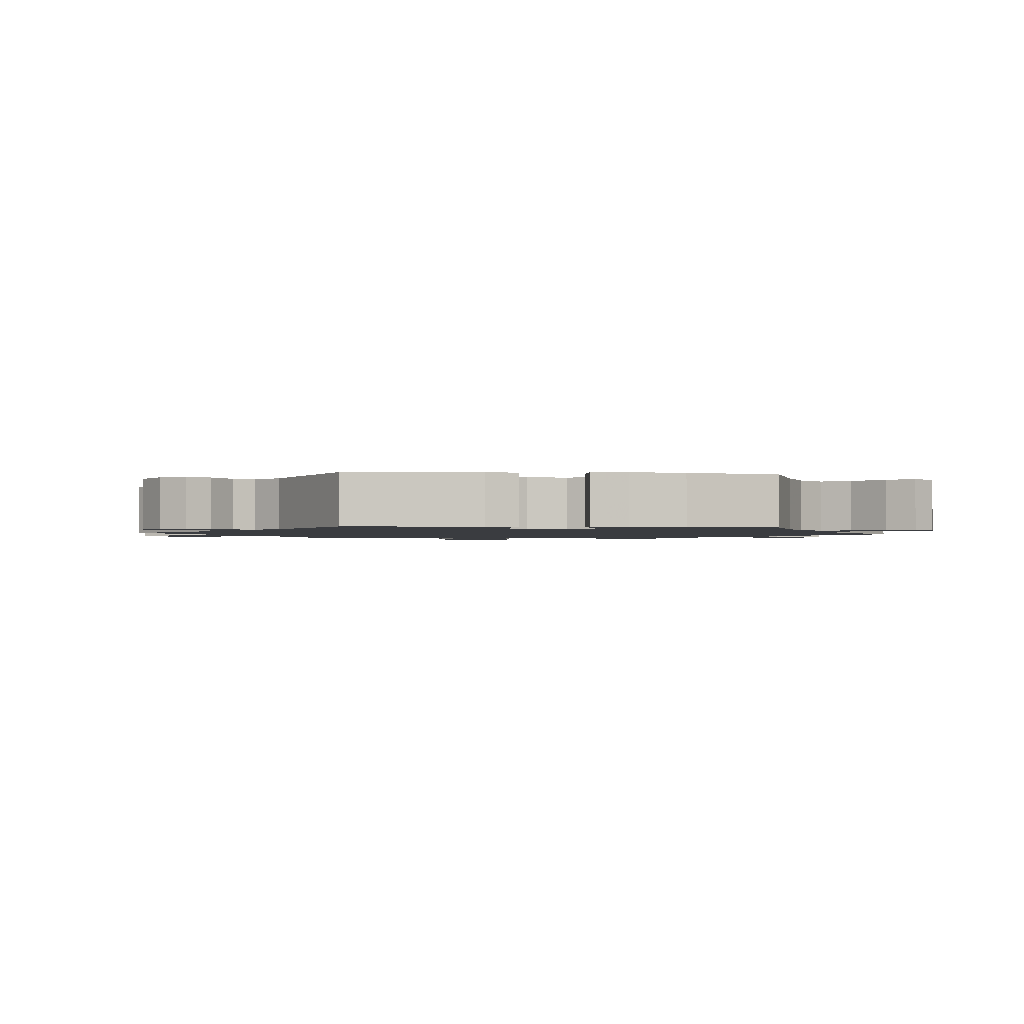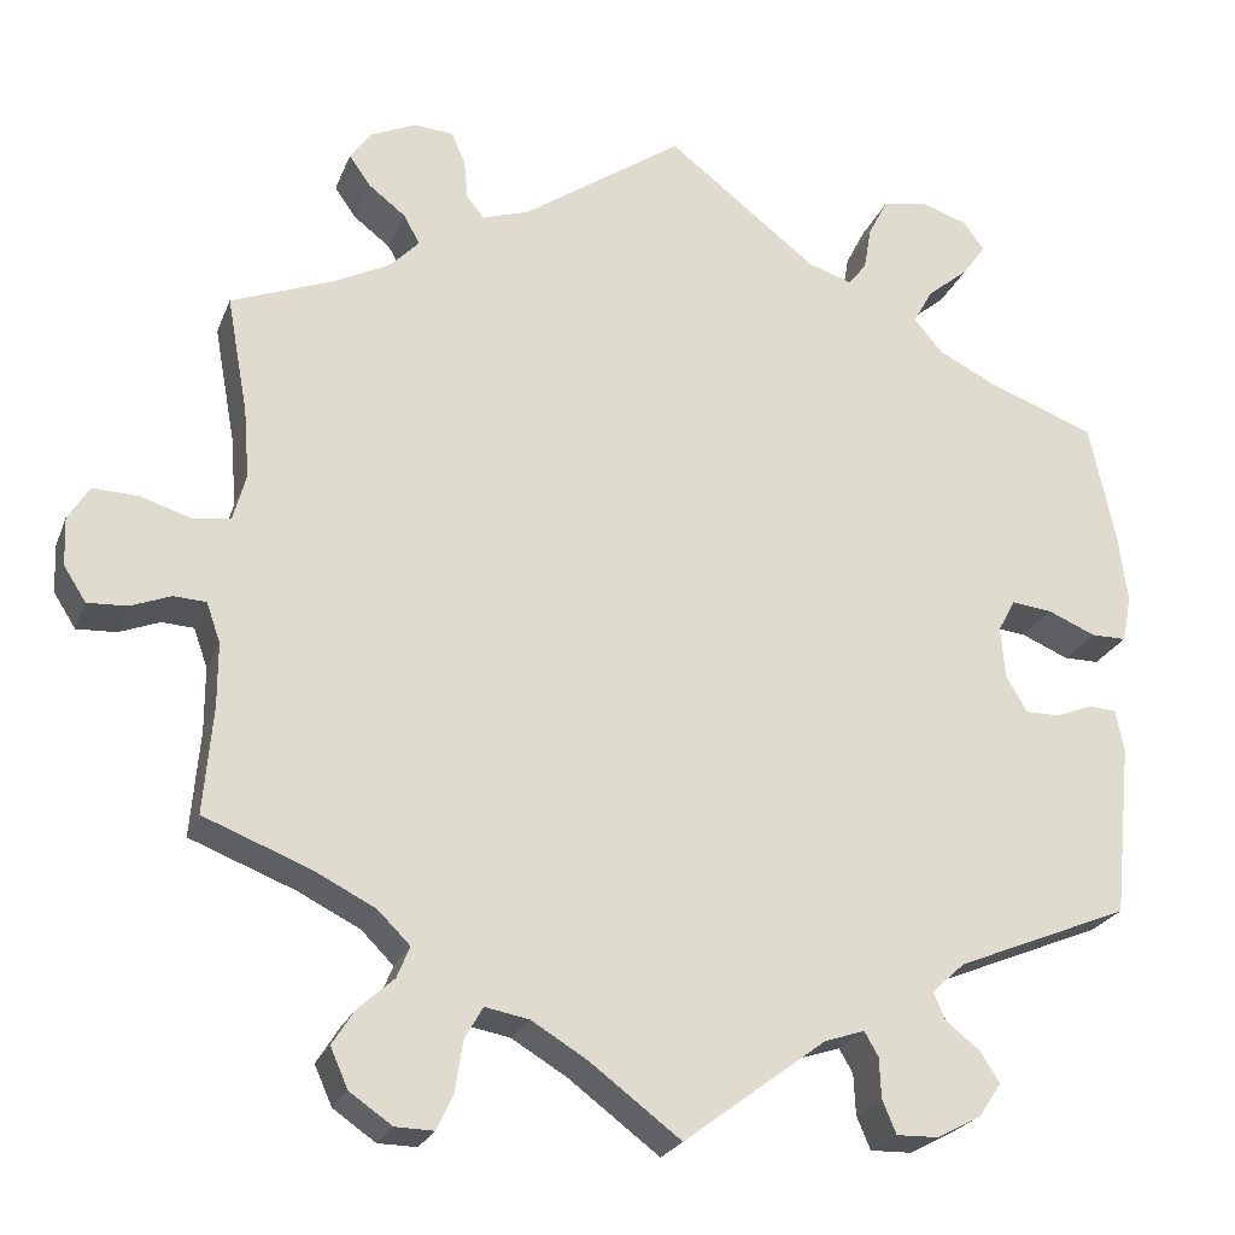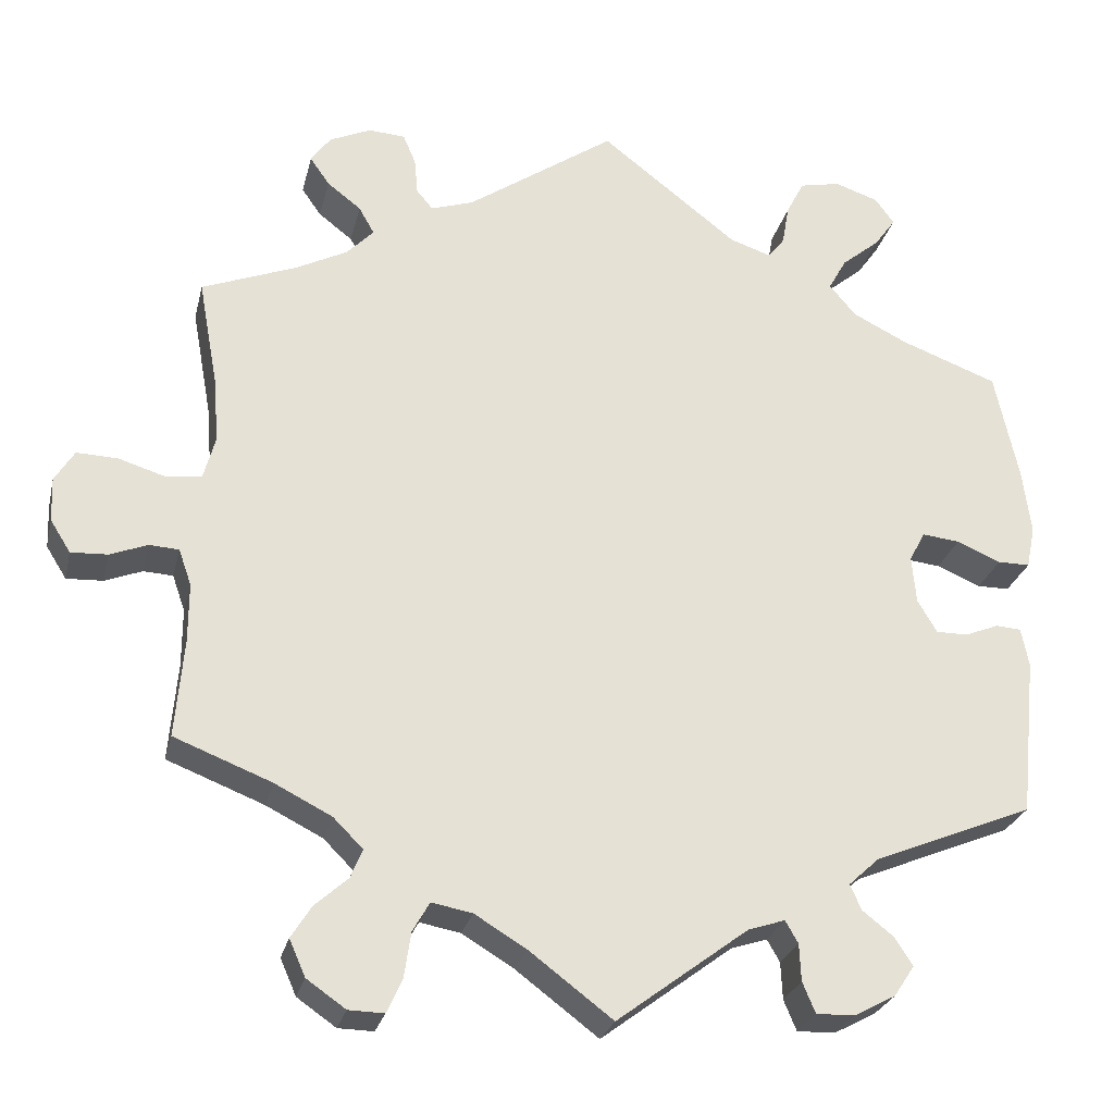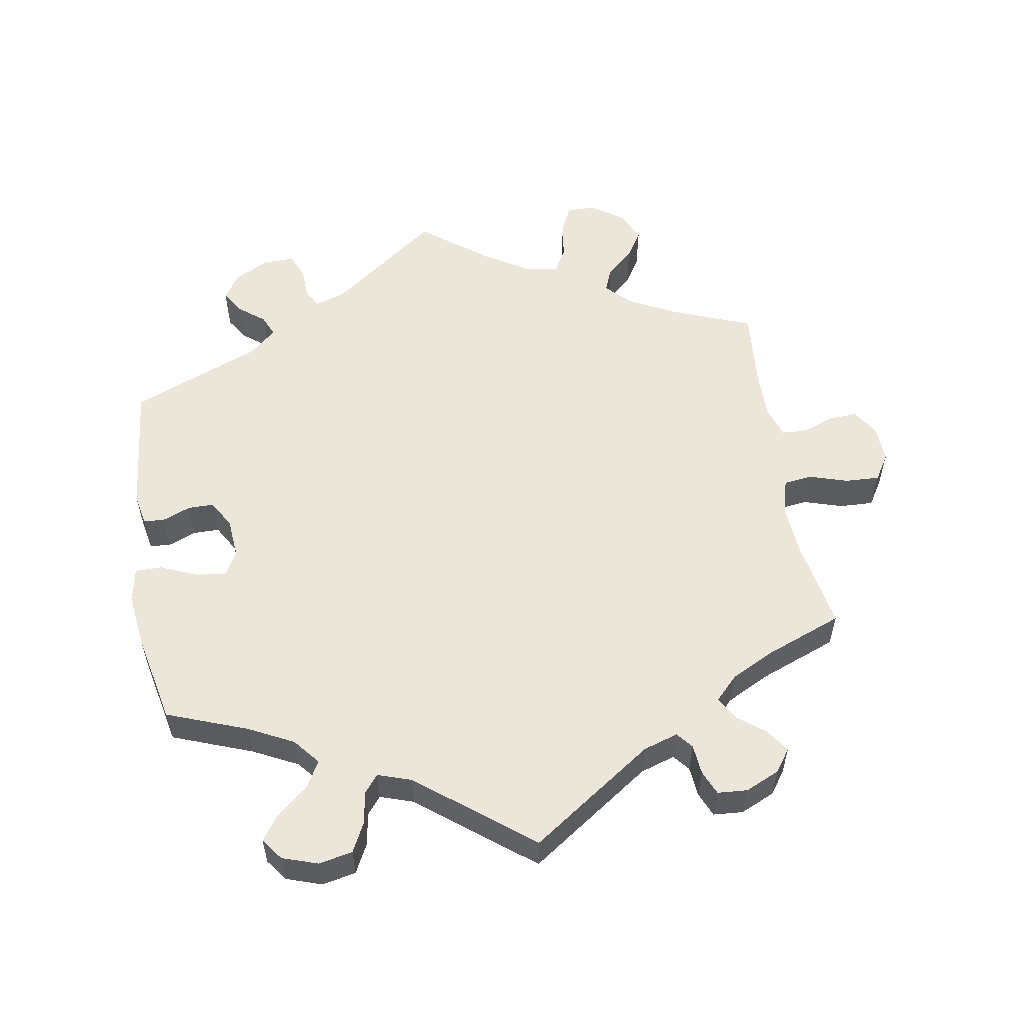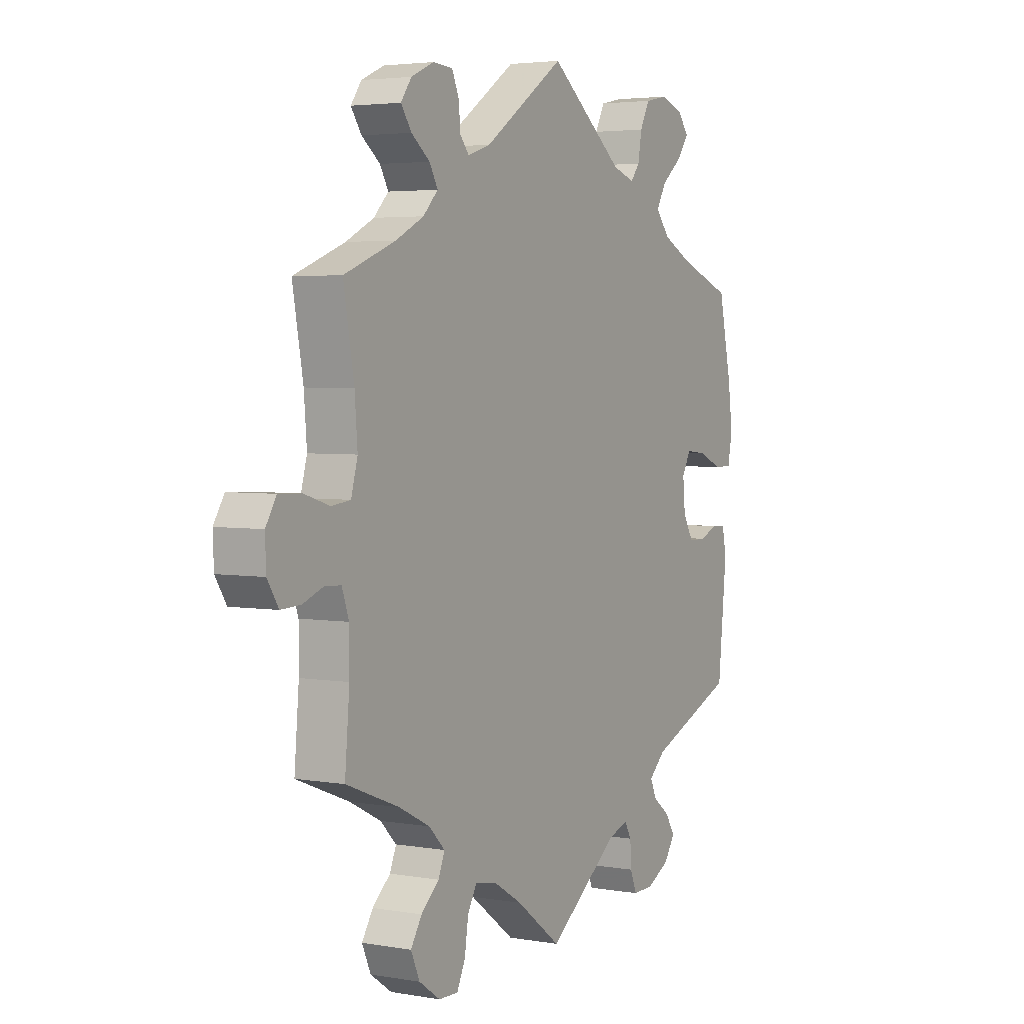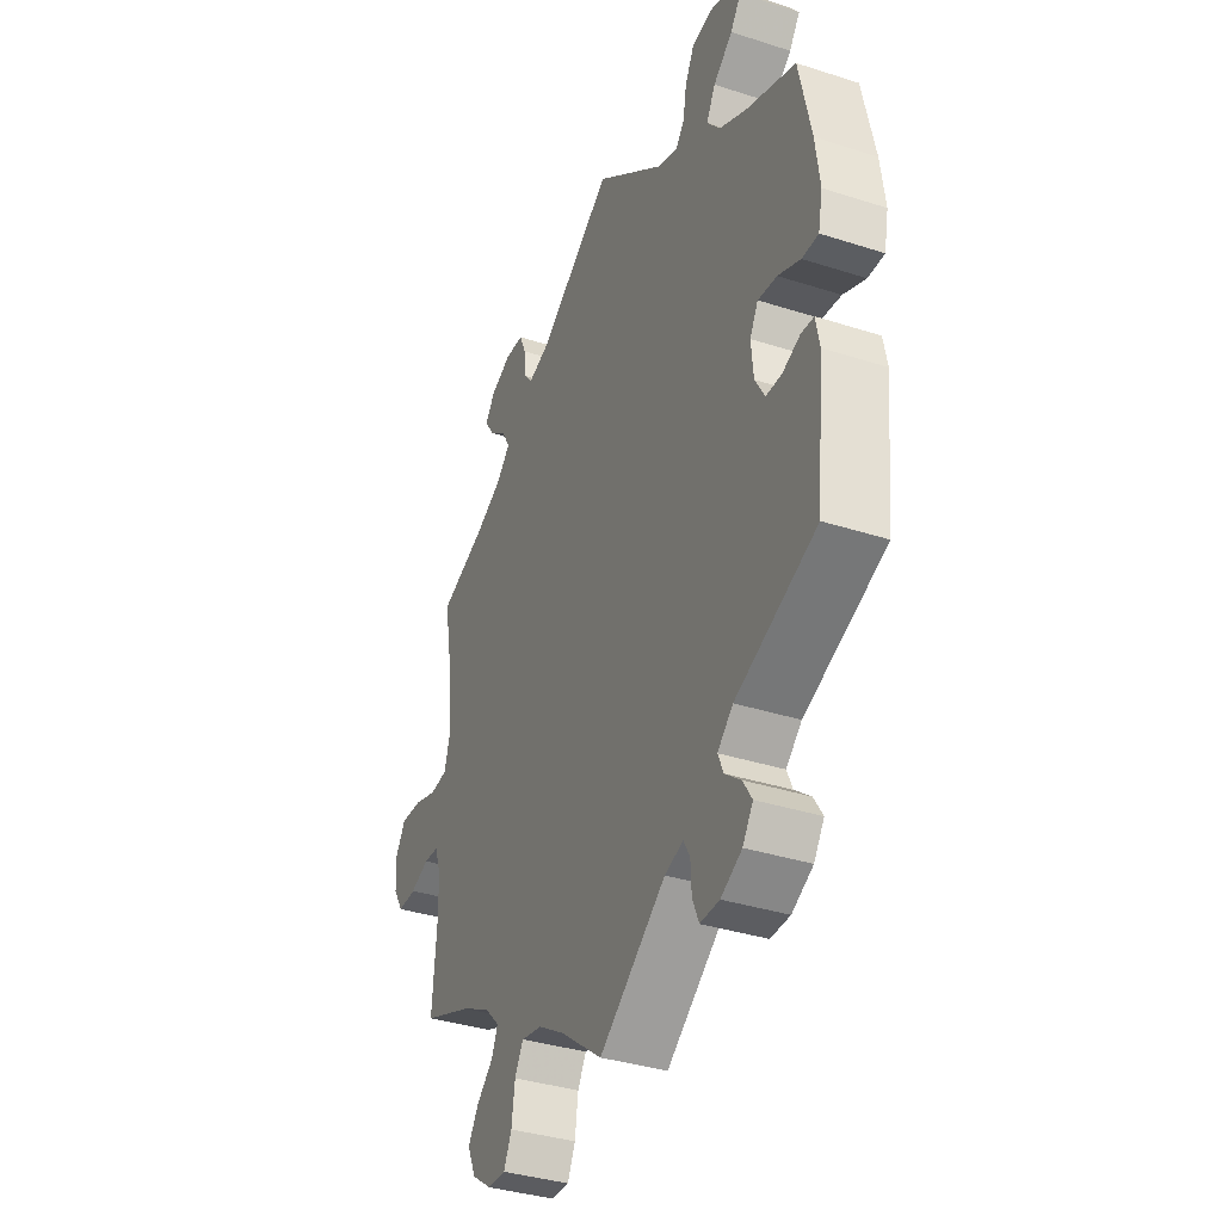
<metadata>
{"format":"obj","ext":"obj","renderer":"f3d","projection":"perspective","resolution":1024,"background":"white","views":[{"elev":-1.6,"azim":-96.2,"up":"+Y"},{"elev":-23.5,"azim":162.2,"up":"+Z"},{"elev":-26.2,"azim":167.0,"up":"+Z"},{"elev":55.7,"azim":-9.4,"up":"+Y"},{"elev":3.7,"azim":119.9,"up":"+Z"},{"elev":-36.0,"azim":-112.9,"up":"+Z"}]}
</metadata>
<code>
v 0.385 0.07 -0.334
v 0.318 0.07 -0.368
v 0.283 0.07 -0.403
v 0.297 0.07 -0.437
v 0.336 0.07 -0.472
v 0.36 0.07 -0.51
v 0.341 0.07 -0.553
v 0.295 0.07 -0.585
v 0.253 0.07 -0.586
v 0.235 0.07 -0.547
v 0.227 0.07 -0.493
v 0.207 0.07 -0.458
v 0.159 0.07 -0.467
v 0.098 0.07 -0.504
v 0 0.07 -0.578
v -0.155 0.07 -0.462
v -0.198 0.07 -0.448
v -0.213 0.07 -0.474
v -0.215 0.07 -0.518
v -0.23 0.07 -0.554
v -0.275 0.07 -0.553
v -0.324 0.07 -0.527
v -0.348 0.07 -0.491
v -0.327 0.07 -0.458
v -0.29 0.07 -0.429
v -0.277 0.07 -0.399
v -0.313 0.07 -0.366
v -0.501 0.07 -0.289
v -0.52 0.07 -0.102
v -0.511 0.07 -0.056
v -0.481 0.07 -0.054
v -0.441 0.07 -0.07
v -0.404 0.07 -0.07
v -0.381 0.07 -0.031
v -0.376 0.07 0.025
v -0.395 0.07 0.06
v -0.439 0.07 0.055
v -0.491 0.07 0.033
v -0.529 0.07 0.033
v -0.539 0.07 0.083
v -0.529 0.07 0.16
v -0.501 0.07 0.289
v -0.386 0.07 0.332
v -0.322 0.07 0.364
v -0.291 0.07 0.401
v -0.312 0.07 0.439
v -0.357 0.07 0.476
v -0.382 0.07 0.511
v -0.359 0.07 0.542
v -0.308 0.07 0.559
v -0.26 0.07 0.549
v -0.239 0.07 0.508
v -0.231 0.07 0.461
v -0.211 0.07 0.436
v -0.163 0.07 0.452
v -0.001 0.07 0.578
v 0.174 0.07 0.458
v 0.224 0.07 0.442
v 0.243 0.07 0.465
v 0.247 0.07 0.508
v 0.262 0.07 0.543
v 0.305 0.07 0.546
v 0.354 0.07 0.524
v 0.377 0.07 0.492
v 0.354 0.07 0.459
v 0.314 0.07 0.428
v 0.296 0.07 0.396
v 0.328 0.07 0.363
v 0.389 0.07 0.332
v 0.5 0.07 0.289
v 0.477 0.07 0.162
v 0.471 0.07 0.086
v 0.485 0.07 0.035
v 0.526 0.07 0.03
v 0.581 0.07 0.047
v 0.63 0.07 0.049
v 0.653 0.07 0.012
v 0.651 0.07 -0.04
v 0.627 0.07 -0.078
v 0.584 0.07 -0.076
v 0.54 0.07 -0.059
v 0.505 0.07 -0.061
v 0.49 0.07 -0.104
v 0.49 0.07 -0.173
v 0.5 0.07 -0.289
v 0.385 0 -0.334
v 0.318 0 -0.368
v 0.283 0 -0.403
v 0.297 0 -0.437
v 0.336 0 -0.472
v 0.36 0 -0.51
v 0.341 0 -0.553
v 0.295 0 -0.585
v 0.253 0 -0.586
v 0.235 0 -0.547
v 0.227 0 -0.493
v 0.207 0 -0.458
v 0.159 0 -0.467
v 0.098 0 -0.504
v 0 0 -0.578
v -0.155 0 -0.462
v -0.198 0 -0.448
v -0.213 0 -0.474
v -0.215 0 -0.518
v -0.23 0 -0.554
v -0.275 0 -0.553
v -0.324 0 -0.527
v -0.348 0 -0.491
v -0.327 0 -0.458
v -0.29 0 -0.429
v -0.277 0 -0.399
v -0.313 0 -0.366
v -0.501 0 -0.289
v -0.52 0 -0.102
v -0.511 0 -0.056
v -0.481 0 -0.054
v -0.441 0 -0.07
v -0.404 0 -0.07
v -0.381 0 -0.031
v -0.376 0 0.025
v -0.395 0 0.06
v -0.439 0 0.055
v -0.491 0 0.033
v -0.529 0 0.033
v -0.539 0 0.083
v -0.529 0 0.16
v -0.501 0 0.289
v -0.386 0 0.332
v -0.322 0 0.364
v -0.291 0 0.401
v -0.312 0 0.439
v -0.357 0 0.476
v -0.382 0 0.511
v -0.359 0 0.542
v -0.308 0 0.559
v -0.26 0 0.549
v -0.239 0 0.508
v -0.231 0 0.461
v -0.211 0 0.436
v -0.163 0 0.452
v -0.001 0 0.578
v 0.174 0 0.458
v 0.224 0 0.442
v 0.243 0 0.465
v 0.247 0 0.508
v 0.262 0 0.543
v 0.305 0 0.546
v 0.354 0 0.524
v 0.377 0 0.492
v 0.354 0 0.459
v 0.314 0 0.428
v 0.296 0 0.396
v 0.328 0 0.363
v 0.389 0 0.332
v 0.5 0 0.289
v 0.477 0 0.162
v 0.471 0 0.086
v 0.485 0 0.035
v 0.526 0 0.03
v 0.581 0 0.047
v 0.63 0 0.049
v 0.653 0 0.012
v 0.651 0 -0.04
v 0.627 0 -0.078
v 0.584 0 -0.076
v 0.54 0 -0.059
v 0.505 0 -0.061
v 0.49 0 -0.104
v 0.49 0 -0.173
v 0.5 0 -0.289
f 84 85 1
f 83 84 1 2
f 82 83 2 3
f 78 79 80 81
f 78 81 82
f 77 78 82
f 74 75 76 77
f 73 74 77 82
f 72 73 82 3
f 69 70 71
f 68 69 71 72
f 67 68 72 3
f 63 64 65 66
f 63 66 67
f 62 63 67
f 59 60 61 62
f 59 62 67
f 58 59 67 3
f 55 56 57
f 54 55 57 58
f 50 51 52 53
f 48 49 50 53
f 46 47 48 53
f 45 46 53 54
f 44 45 54 58
f 40 41 42 43
f 37 38 39 40
f 36 37 40 43
f 35 36 43 44
f 29 30 31 32
f 27 28 29 32
f 26 27 32 33
f 22 23 24 25
f 22 25 26
f 21 22 26
f 18 19 20 21
f 17 18 21 26
f 16 17 26 33
f 14 15 16 33
f 8 9 10 11
f 8 11 12
f 7 8 12
f 4 5 6 7
f 3 4 7 12
f 58 3 12 13
f 34 35 44 58
f 33 34 58
f 13 14 33 58
f 86 170 169
f 87 86 169 168
f 88 87 168 167
f 166 165 164 163
f 167 166 163
f 167 163 162
f 162 161 160 159
f 167 162 159 158
f 88 167 158 157
f 156 155 154
f 157 156 154 153
f 88 157 153 152
f 151 150 149 148
f 152 151 148
f 152 148 147
f 147 146 145 144
f 152 147 144
f 88 152 144 143
f 142 141 140
f 143 142 140 139
f 138 137 136 135
f 138 135 134 133
f 138 133 132 131
f 139 138 131 130
f 143 139 130 129
f 128 127 126 125
f 125 124 123 122
f 128 125 122 121
f 129 128 121 120
f 117 116 115 114
f 117 114 113 112
f 118 117 112 111
f 110 109 108 107
f 111 110 107
f 111 107 106
f 106 105 104 103
f 111 106 103 102
f 118 111 102 101
f 118 101 100 99
f 96 95 94 93
f 97 96 93
f 97 93 92
f 92 91 90 89
f 97 92 89 88
f 98 97 88 143
f 143 129 120 119
f 143 119 118
f 143 118 99 98
f 1 86 87 2
f 2 87 88 3
f 3 88 89 4
f 4 89 90 5
f 5 90 91 6
f 6 91 92 7
f 7 92 93 8
f 8 93 94 9
f 9 94 95 10
f 10 95 96 11
f 11 96 97 12
f 12 97 98 13
f 13 98 99 14
f 14 99 100 15
f 15 100 101 16
f 16 101 102 17
f 17 102 103 18
f 18 103 104 19
f 19 104 105 20
f 20 105 106 21
f 21 106 107 22
f 22 107 108 23
f 23 108 109 24
f 24 109 110 25
f 25 110 111 26
f 26 111 112 27
f 27 112 113 28
f 28 113 114 29
f 29 114 115 30
f 30 115 116 31
f 31 116 117 32
f 32 117 118 33
f 33 118 119 34
f 34 119 120 35
f 35 120 121 36
f 36 121 122 37
f 37 122 123 38
f 38 123 124 39
f 39 124 125 40
f 40 125 126 41
f 41 126 127 42
f 42 127 128 43
f 43 128 129 44
f 44 129 130 45
f 45 130 131 46
f 46 131 132 47
f 47 132 133 48
f 48 133 134 49
f 49 134 135 50
f 50 135 136 51
f 51 136 137 52
f 52 137 138 53
f 53 138 139 54
f 54 139 140 55
f 55 140 141 56
f 56 141 142 57
f 57 142 143 58
f 58 143 144 59
f 59 144 145 60
f 60 145 146 61
f 61 146 147 62
f 62 147 148 63
f 63 148 149 64
f 64 149 150 65
f 65 150 151 66
f 66 151 152 67
f 67 152 153 68
f 68 153 154 69
f 69 154 155 70
f 70 155 156 71
f 71 156 157 72
f 72 157 158 73
f 73 158 159 74
f 74 159 160 75
f 75 160 161 76
f 76 161 162 77
f 77 162 163 78
f 78 163 164 79
f 79 164 165 80
f 80 165 166 81
f 81 166 167 82
f 82 167 168 83
f 83 168 169 84
f 84 169 170 85
f 85 170 86 1

</code>
